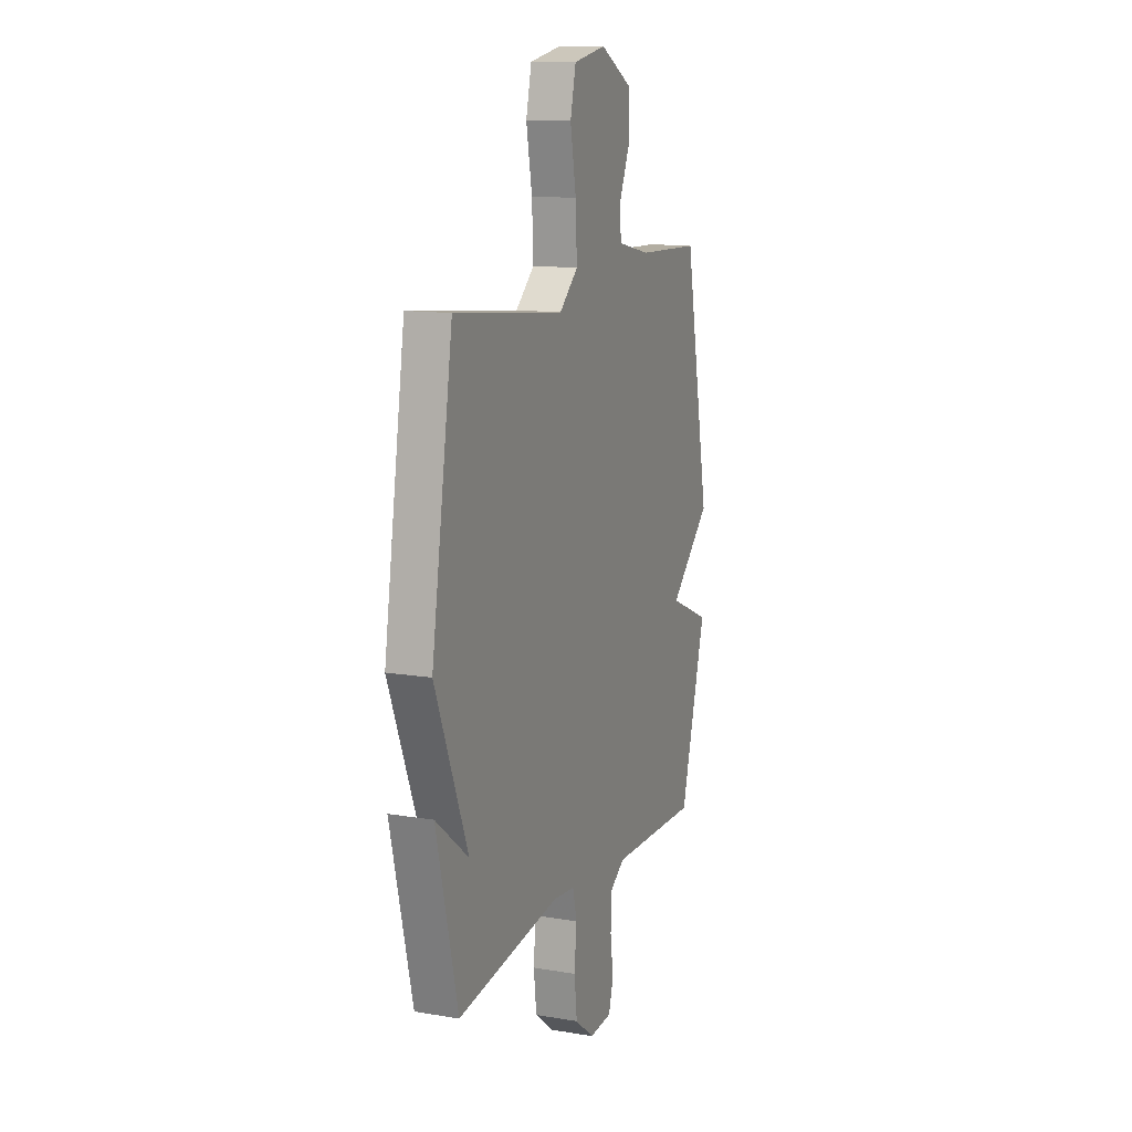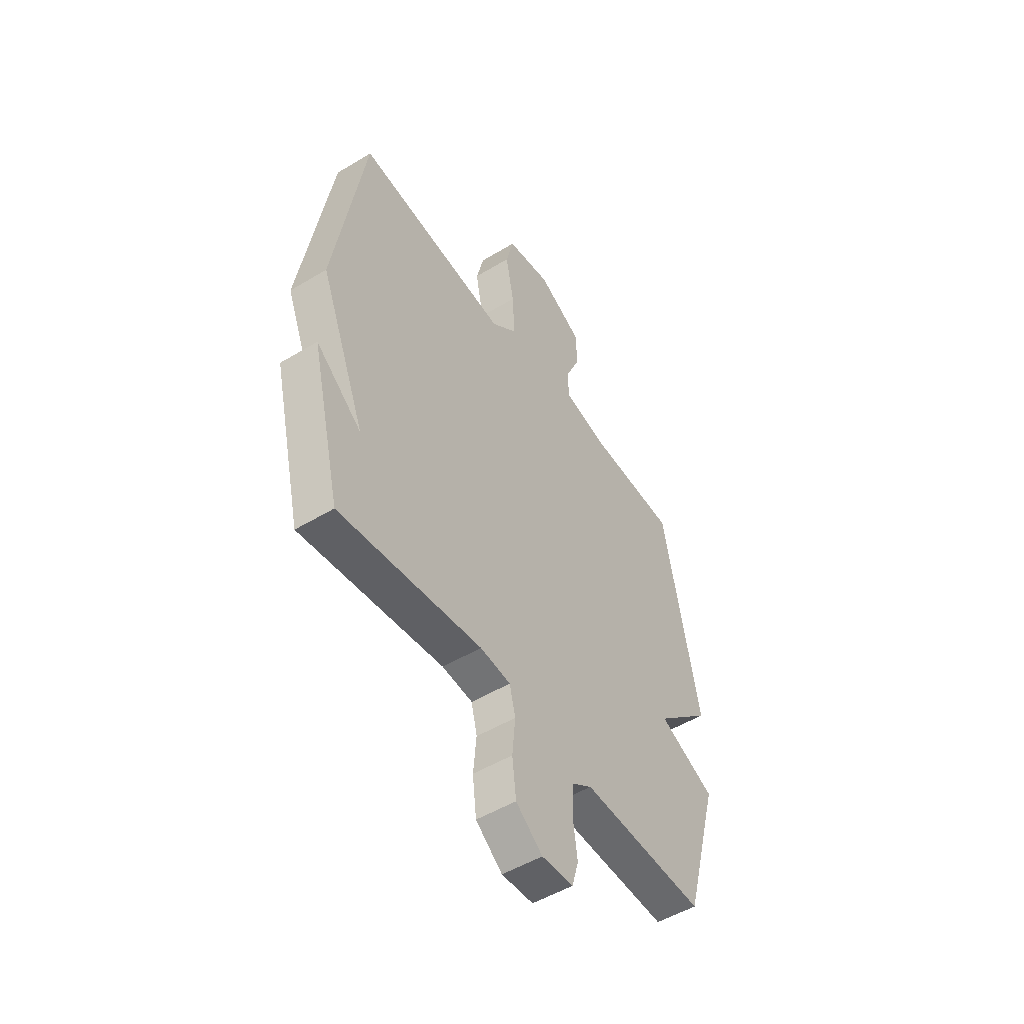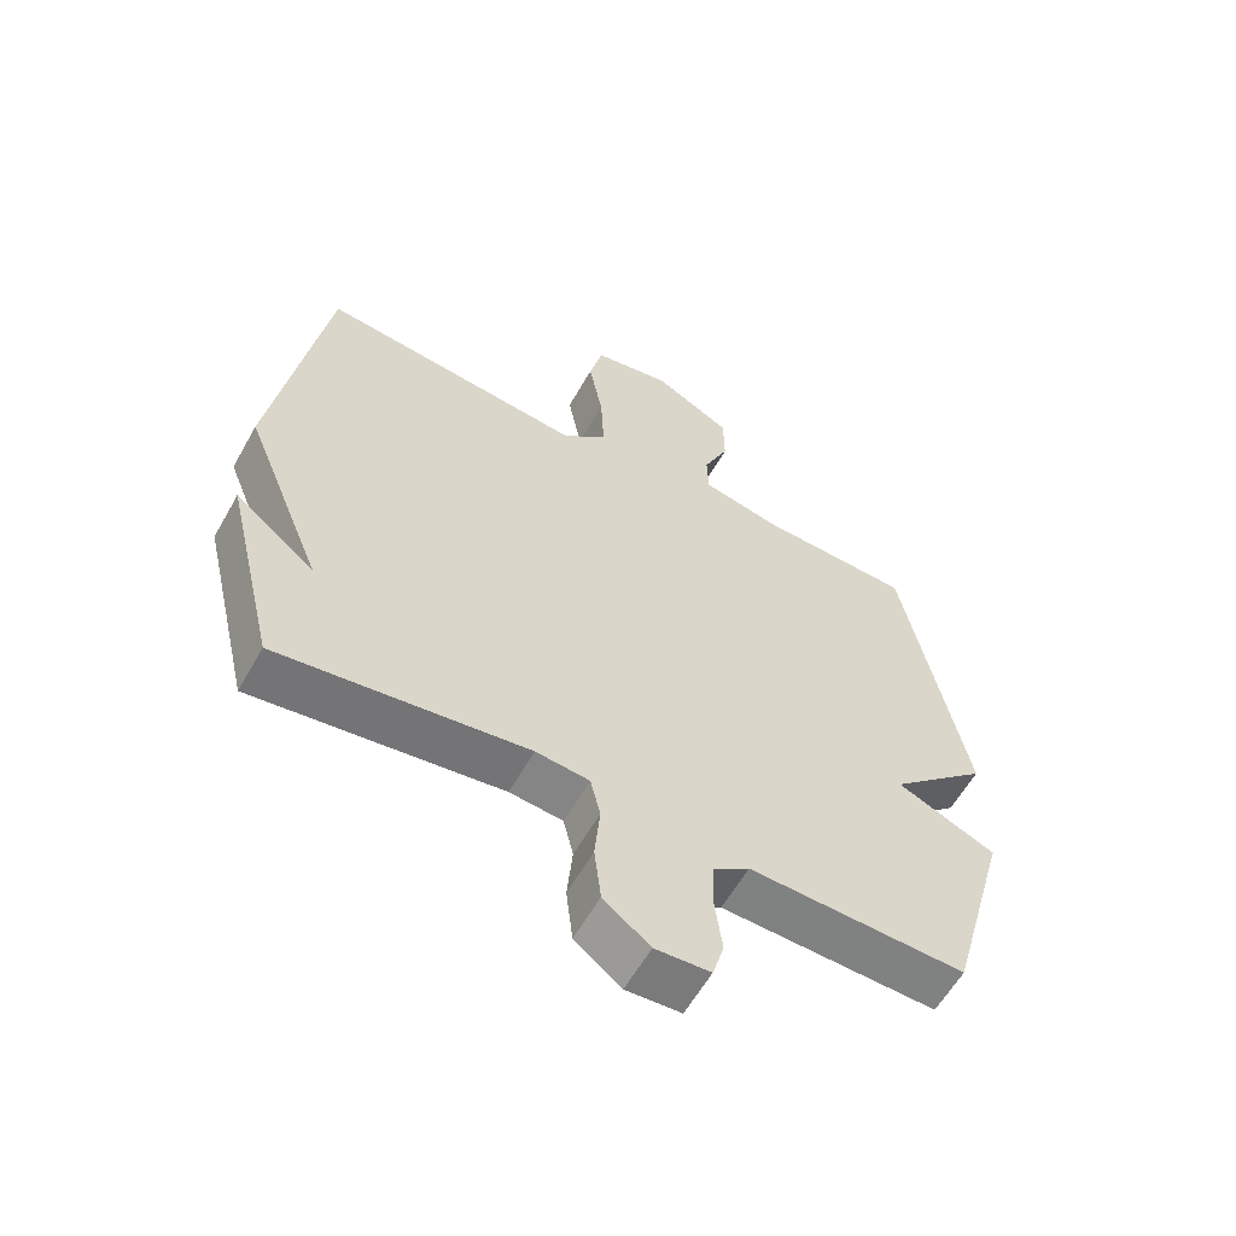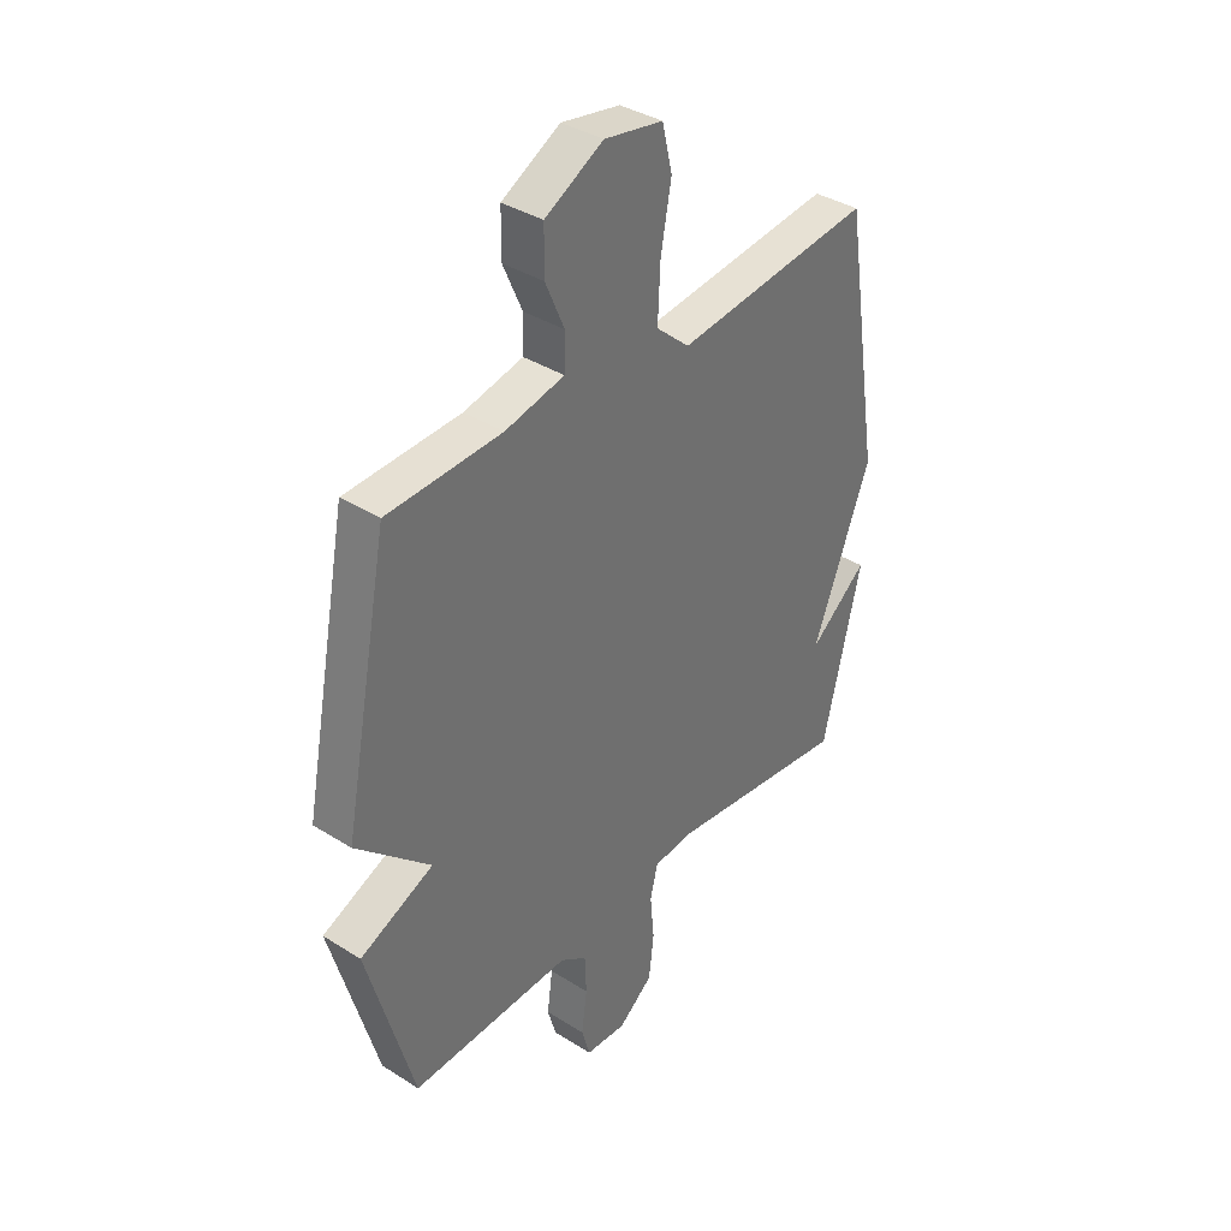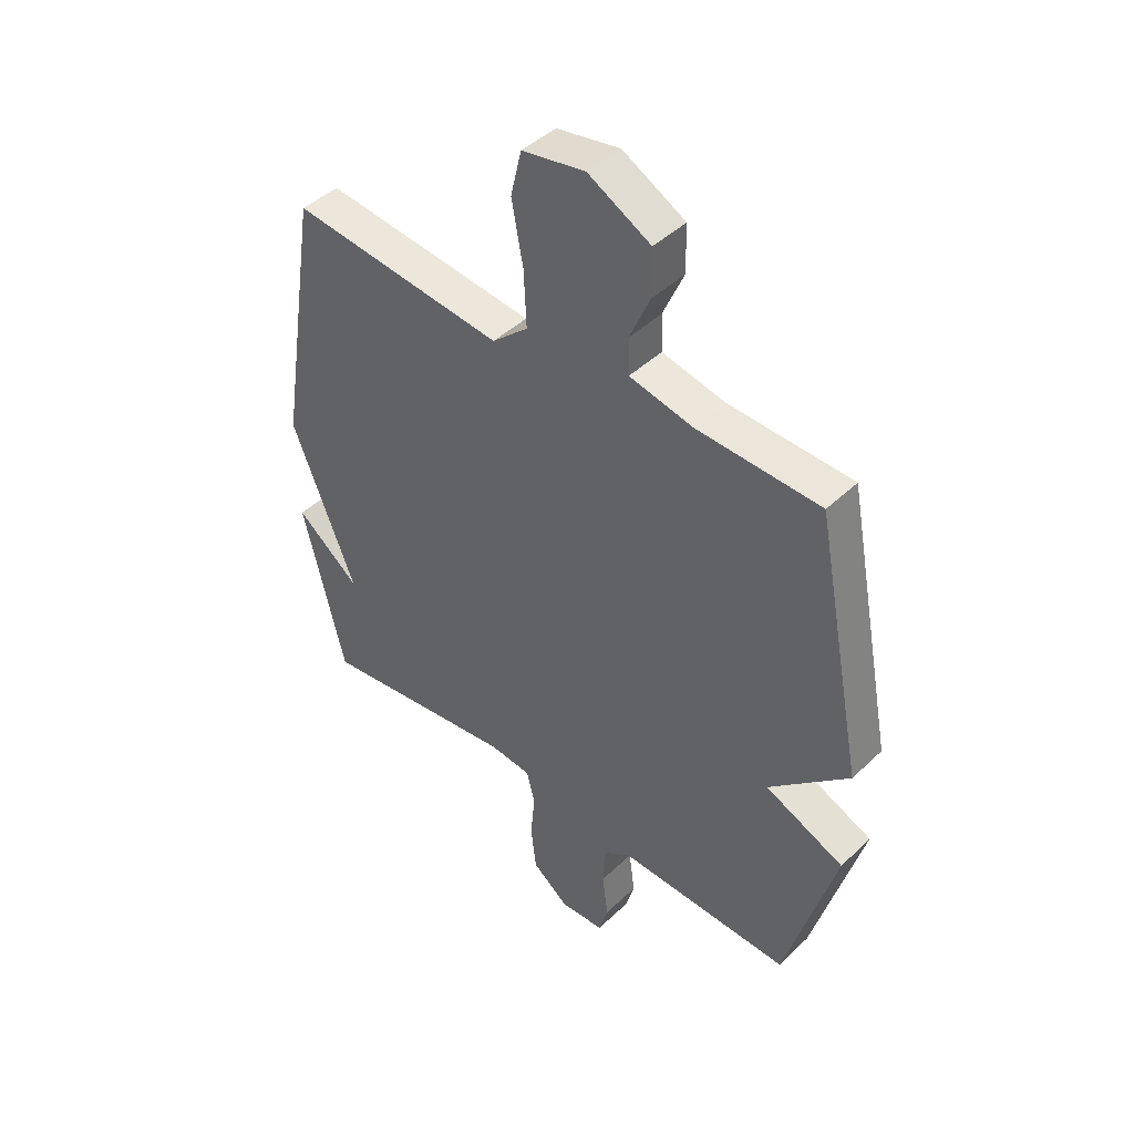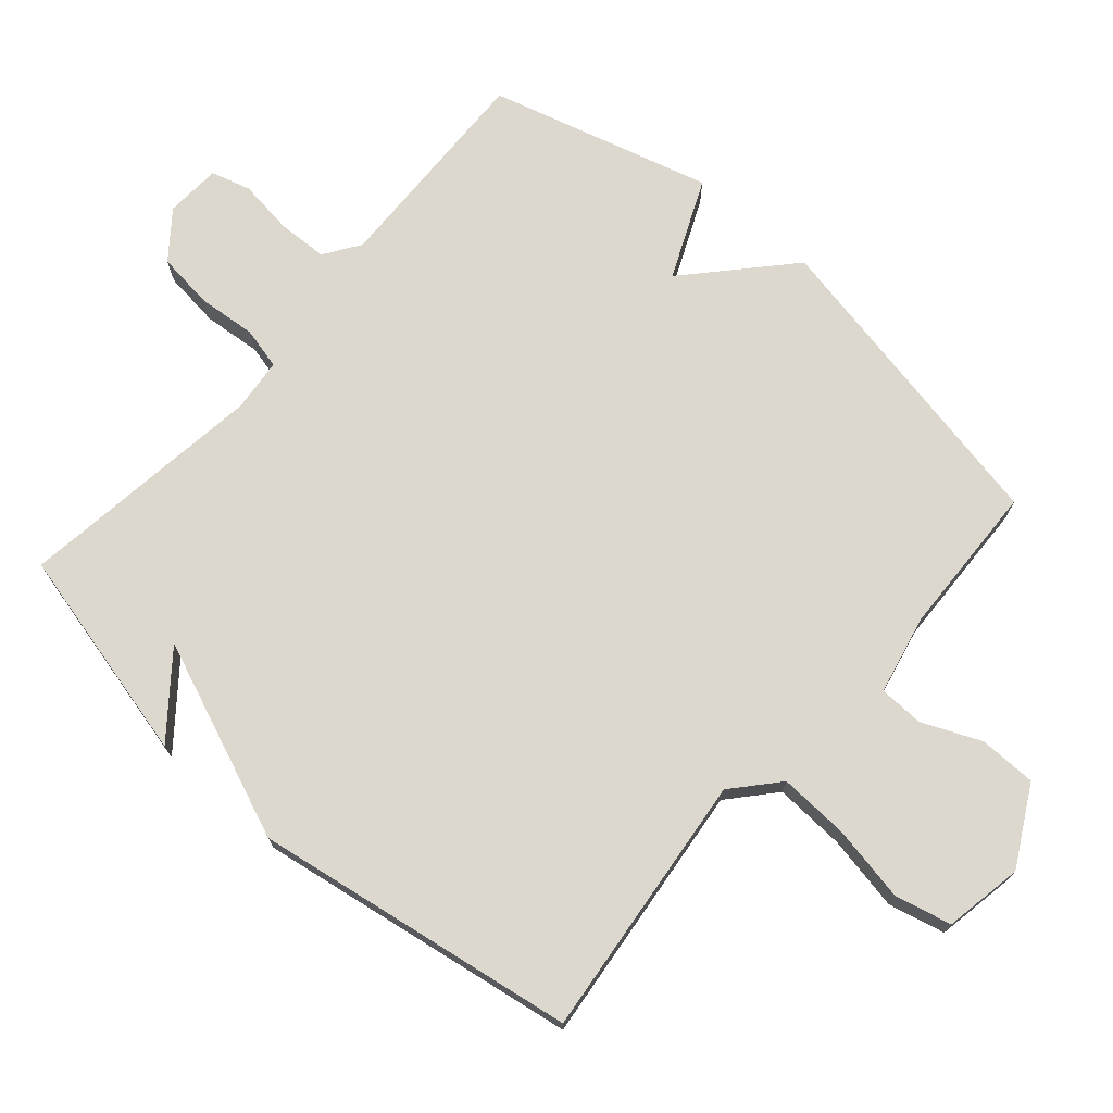
<metadata>
{"format":"obj","ext":"obj","renderer":"f3d","projection":"perspective","resolution":1024,"background":"white","views":[{"elev":12.9,"azim":-68.8,"up":"+Z"},{"elev":-51.3,"azim":-56.7,"up":"+Z"},{"elev":-59.6,"azim":-29.3,"up":"+Z"},{"elev":37.2,"azim":129.1,"up":"+Z"},{"elev":44.3,"azim":42.1,"up":"+Z"},{"elev":72.5,"azim":-48.9,"up":"+Y"}]}
</metadata>
<code>
v -0.5 0.07 0.5
v -0.105 0.07 0.456
v -0.038 0.07 0.515
v -0.043 0.07 0.619
v -0.064 0.07 0.732
v -0.044 0.07 0.816
v 0.073 0.07 0.837
v 0.189 0.07 0.774
v 0.19 0.07 0.689
v 0.152 0.07 0.602
v 0.154 0.07 0.535
v 0.272 0.07 0.509
v 0.5 0.07 0.5
v 0.592 0.07 0.029
v 0.445 0.07 -0.106
v 0.592 0.07 -0.171
v 0.5 0.07 -0.5
v 0.178 0.07 -0.49
v 0.125 0.07 -0.526
v 0.122 0.07 -0.6
v 0.133 0.07 -0.682
v 0.116 0.07 -0.741
v 0.034 0.07 -0.746
v -0.035 0.07 -0.692
v -0.045 0.07 -0.607
v -0.037 0.07 -0.521
v -0.052 0.07 -0.459
v -0.131 0.07 -0.451
v -0.5 0.07 -0.5
v -0.577 0.07 -0.18
v -0.459 0.07 -0.274
v -0.577 0.07 0.02
v -0.5 0 0.5
v -0.105 0 0.456
v -0.038 0 0.515
v -0.043 0 0.619
v -0.064 0 0.732
v -0.044 0 0.816
v 0.073 0 0.837
v 0.189 0 0.774
v 0.19 0 0.689
v 0.152 0 0.602
v 0.154 0 0.535
v 0.272 0 0.509
v 0.5 0 0.5
v 0.592 0 0.029
v 0.445 0 -0.106
v 0.592 0 -0.171
v 0.5 0 -0.5
v 0.178 0 -0.49
v 0.125 0 -0.526
v 0.122 0 -0.6
v 0.133 0 -0.682
v 0.116 0 -0.741
v 0.034 0 -0.746
v -0.035 0 -0.692
v -0.045 0 -0.607
v -0.037 0 -0.521
v -0.052 0 -0.459
v -0.131 0 -0.451
v -0.5 0 -0.5
v -0.577 0 -0.18
v -0.459 0 -0.274
v -0.577 0 0.02
f 31 32 1 2
f 29 30 31
f 31 2 3
f 29 31 3
f 28 29 3
f 27 28 3
f 26 27 3
f 24 25 26
f 23 24 26
f 22 23 26
f 21 22 26
f 20 21 26
f 19 20 26 3
f 18 19 3 4
f 15 16 17 18
f 4 5 6
f 18 4 6
f 15 18 6
f 12 13 14 15
f 11 12 15
f 11 15 6
f 10 11 6 7
f 7 8 9 10
f 34 33 64 63
f 63 62 61
f 35 34 63
f 35 63 61
f 35 61 60
f 35 60 59
f 35 59 58
f 58 57 56
f 58 56 55
f 58 55 54
f 58 54 53
f 58 53 52
f 35 58 52 51
f 36 35 51 50
f 50 49 48 47
f 38 37 36
f 38 36 50
f 38 50 47
f 47 46 45 44
f 47 44 43
f 38 47 43
f 39 38 43 42
f 42 41 40 39
f 1 33 34 2
f 2 34 35 3
f 3 35 36 4
f 4 36 37 5
f 5 37 38 6
f 6 38 39 7
f 7 39 40 8
f 8 40 41 9
f 9 41 42 10
f 10 42 43 11
f 11 43 44 12
f 12 44 45 13
f 13 45 46 14
f 14 46 47 15
f 15 47 48 16
f 16 48 49 17
f 17 49 50 18
f 18 50 51 19
f 19 51 52 20
f 20 52 53 21
f 21 53 54 22
f 22 54 55 23
f 23 55 56 24
f 24 56 57 25
f 25 57 58 26
f 26 58 59 27
f 27 59 60 28
f 28 60 61 29
f 29 61 62 30
f 30 62 63 31
f 31 63 64 32
f 32 64 33 1

</code>
